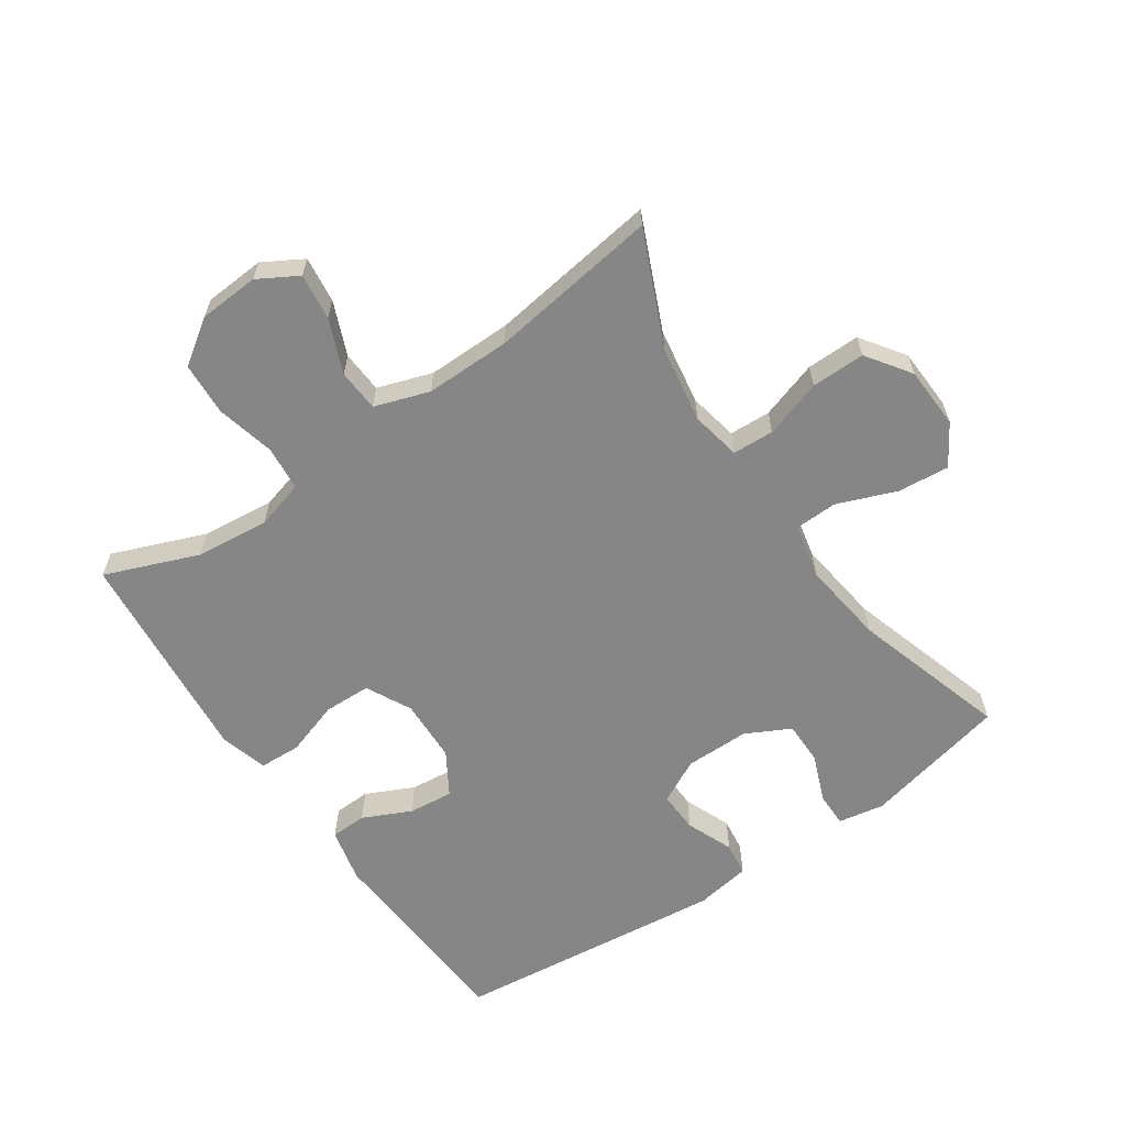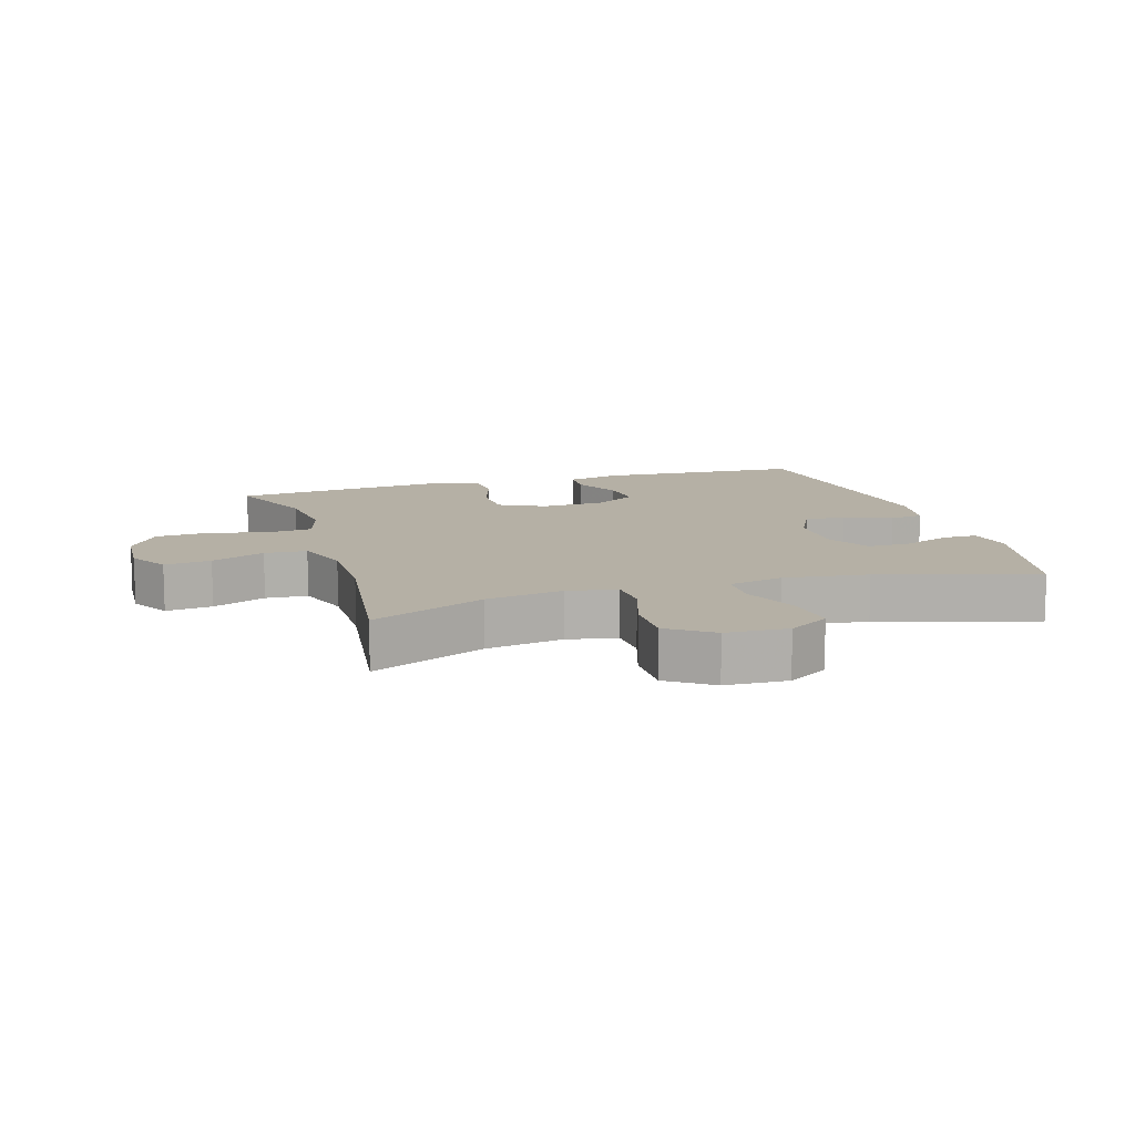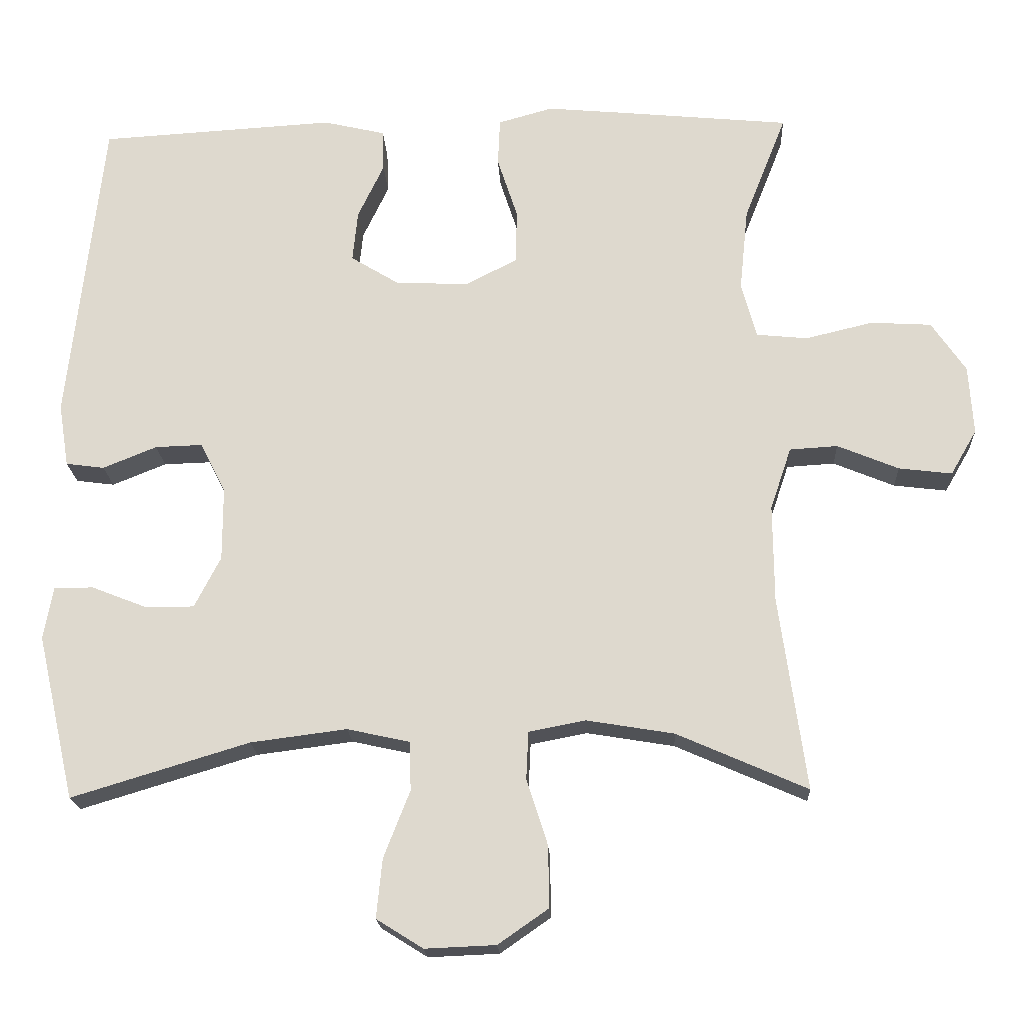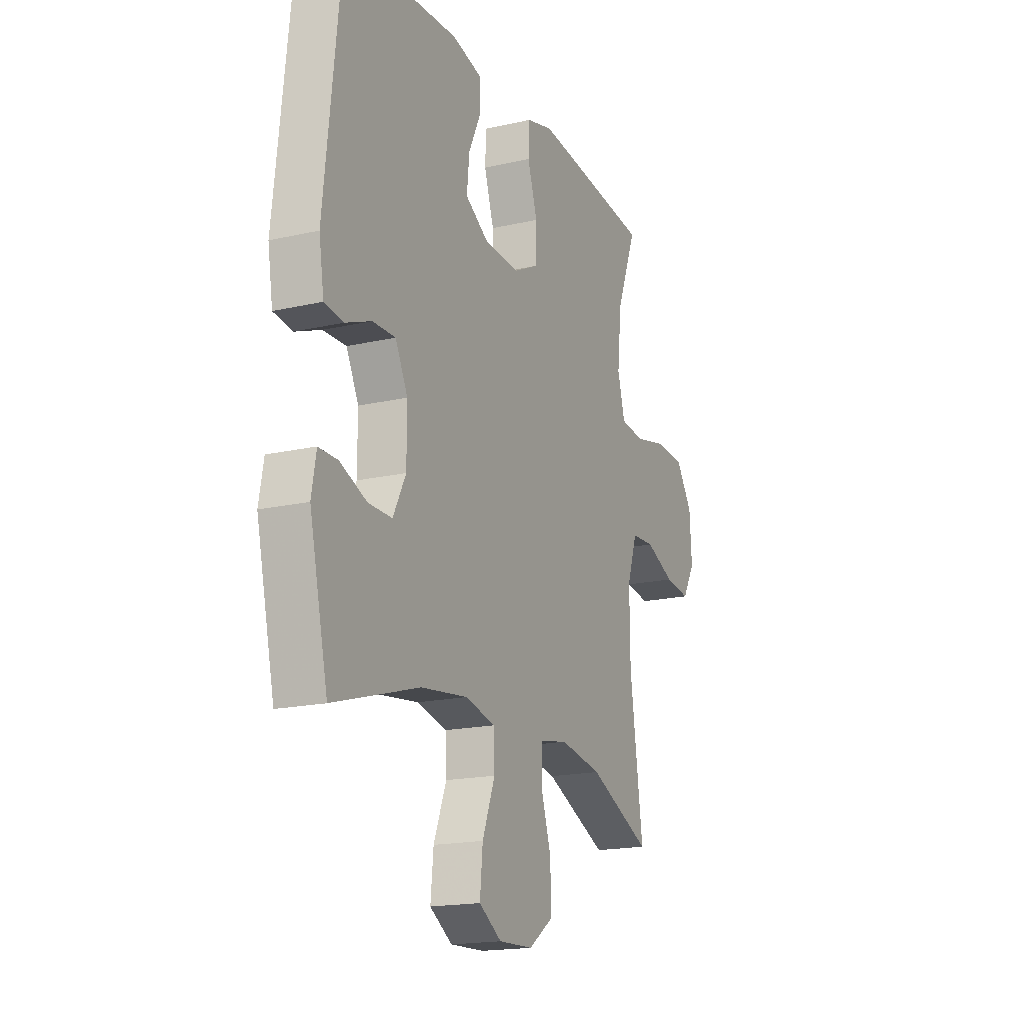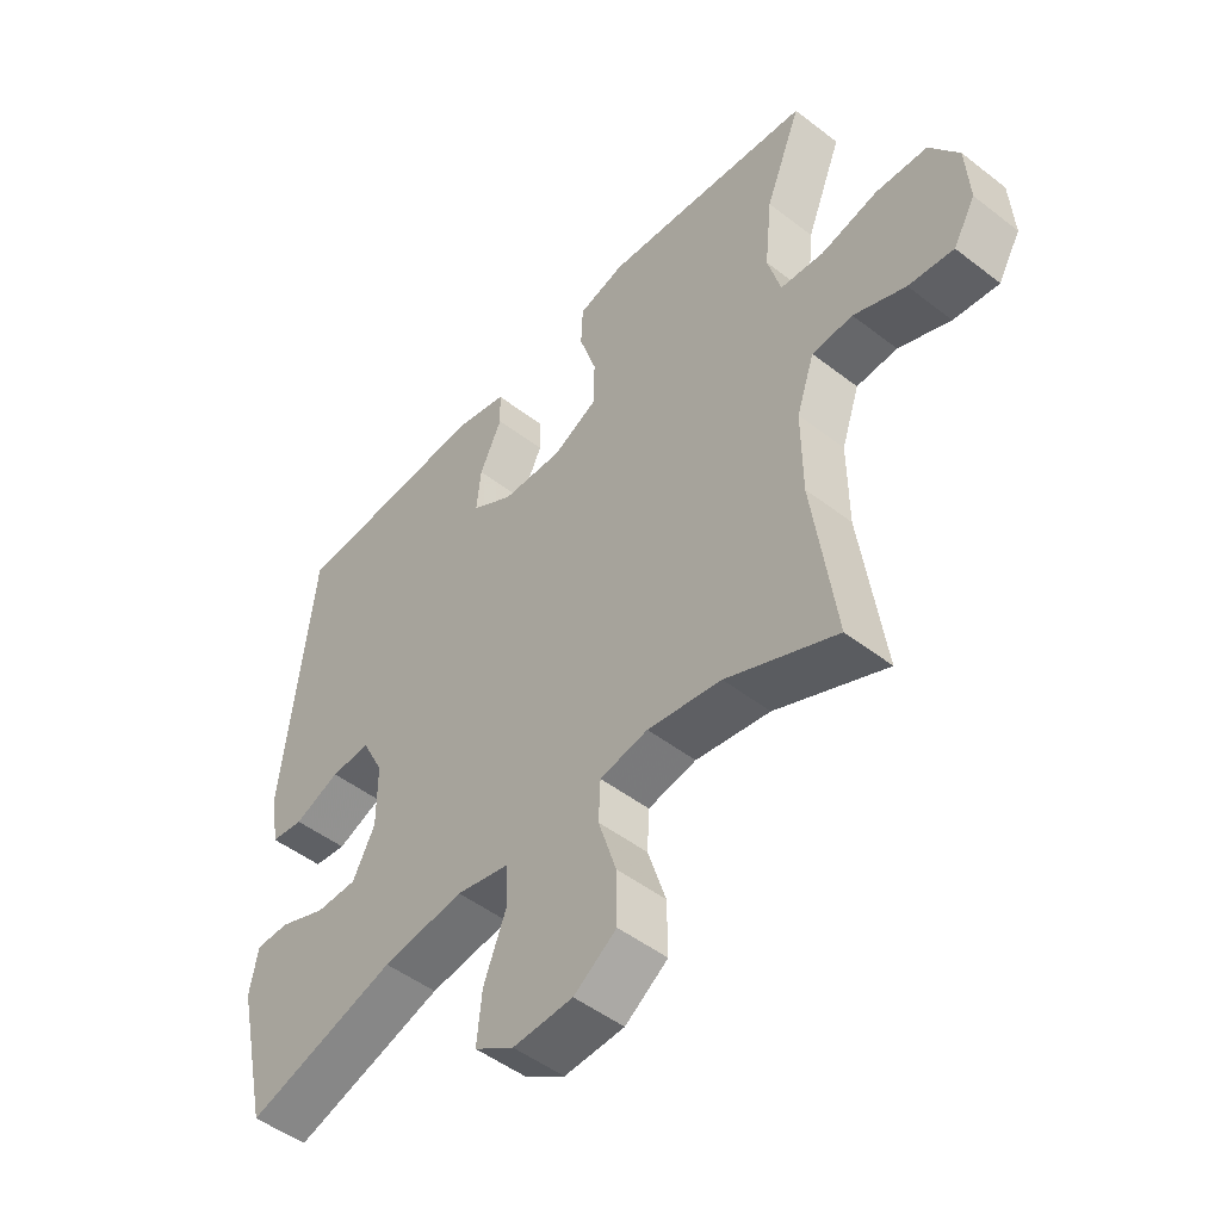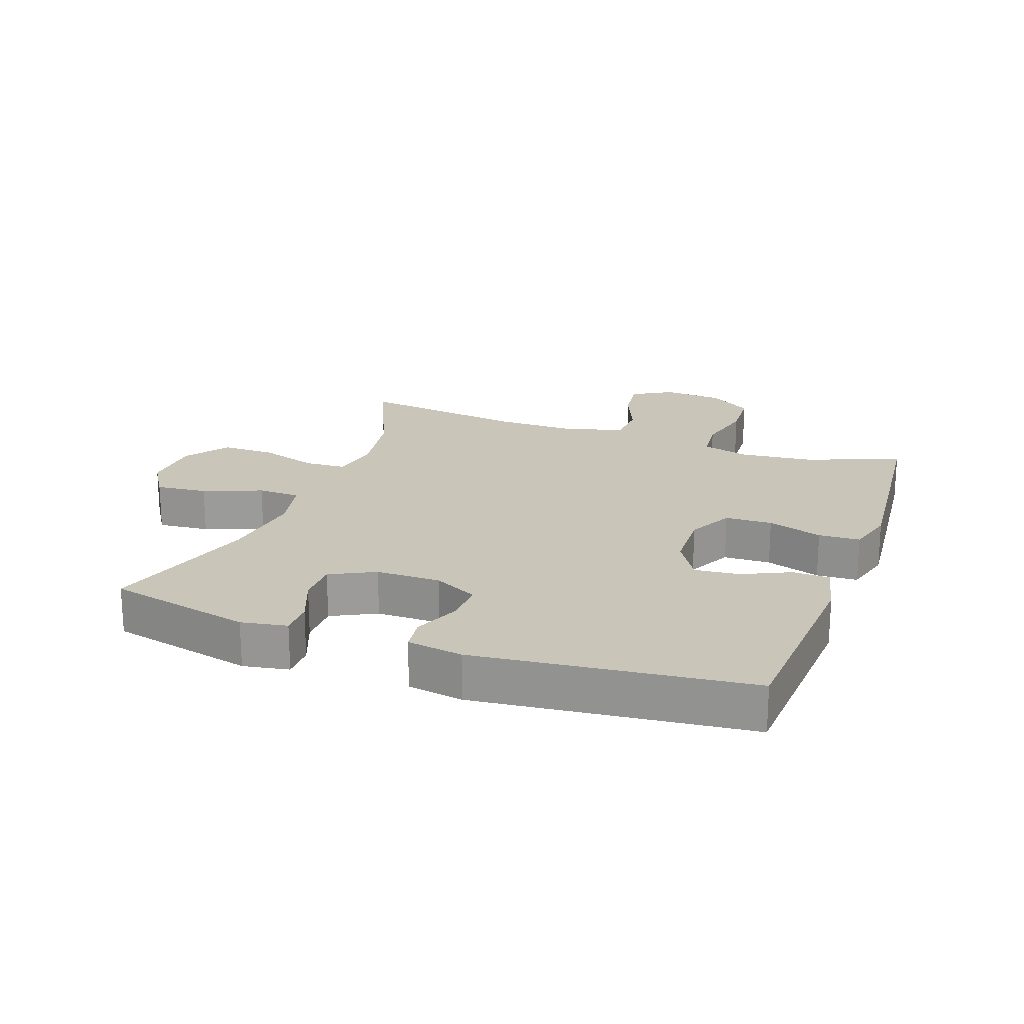
<metadata>
{"format":"obj","ext":"obj","renderer":"f3d","projection":"perspective","resolution":1024,"background":"white","views":[{"elev":-62.0,"azim":124.5,"up":"+Y"},{"elev":11.7,"azim":162.9,"up":"+Y"},{"elev":-19.4,"azim":2.9,"up":"+Z"},{"elev":-18.0,"azim":-66.0,"up":"+Z"},{"elev":-49.2,"azim":49.4,"up":"+Z"},{"elev":20.6,"azim":-70.1,"up":"+Y"}]}
</metadata>
<code>
v -0.5 0.07 0.5
v -0.176 0.07 0.519
v -0.091 0.07 0.499
v -0.089 0.07 0.442
v -0.125 0.07 0.366
v -0.132 0.07 0.296
v -0.065 0.07 0.255
v 0.035 0.07 0.251
v 0.106 0.07 0.287
v 0.108 0.07 0.361
v 0.08 0.07 0.447
v 0.083 0.07 0.512
v 0.158 0.07 0.533
v 0.276 0.07 0.522
v 0.5 0.07 0.5
v 0.442 0.07 0.353
v 0.43 0.07 0.238
v 0.451 0.07 0.162
v 0.521 0.07 0.155
v 0.614 0.07 0.177
v 0.697 0.07 0.172
v 0.744 0.07 0.103
v 0.75 0.07 0.008
v 0.714 0.07 -0.054
v 0.641 0.07 -0.045
v 0.557 0.07 -0.01
v 0.491 0.07 -0.014
v 0.462 0.07 -0.1
v 0.463 0.07 -0.234
v 0.5 0.07 -0.5
v 0.321 0.07 -0.421
v 0.201 0.07 -0.401
v 0.123 0.07 -0.416
v 0.12 0.07 -0.481
v 0.149 0.07 -0.572
v 0.15 0.07 -0.656
v 0.081 0.07 -0.704
v -0.016 0.07 -0.708
v -0.08 0.07 -0.668
v -0.072 0.07 -0.587
v -0.036 0.07 -0.495
v -0.038 0.07 -0.428
v -0.124 0.07 -0.409
v -0.256 0.07 -0.426
v -0.5 0.07 -0.5
v -0.552 0.07 -0.273
v -0.539 0.07 -0.201
v -0.485 0.07 -0.201
v -0.409 0.07 -0.231
v -0.342 0.07 -0.231
v -0.306 0.07 -0.161
v -0.306 0.07 -0.06
v -0.341 0.07 0.009
v -0.406 0.07 0.007
v -0.48 0.07 -0.023
v -0.533 0.07 -0.016
v -0.547 0.07 0.071
v -0.5 0 0.5
v -0.176 0 0.519
v -0.091 0 0.499
v -0.089 0 0.442
v -0.125 0 0.366
v -0.132 0 0.296
v -0.065 0 0.255
v 0.035 0 0.251
v 0.106 0 0.287
v 0.108 0 0.361
v 0.08 0 0.447
v 0.083 0 0.512
v 0.158 0 0.533
v 0.276 0 0.522
v 0.5 0 0.5
v 0.442 0 0.353
v 0.43 0 0.238
v 0.451 0 0.162
v 0.521 0 0.155
v 0.614 0 0.177
v 0.697 0 0.172
v 0.744 0 0.103
v 0.75 0 0.008
v 0.714 0 -0.054
v 0.641 0 -0.045
v 0.557 0 -0.01
v 0.491 0 -0.014
v 0.462 0 -0.1
v 0.463 0 -0.234
v 0.5 0 -0.5
v 0.321 0 -0.421
v 0.201 0 -0.401
v 0.123 0 -0.416
v 0.12 0 -0.481
v 0.149 0 -0.572
v 0.15 0 -0.656
v 0.081 0 -0.704
v -0.016 0 -0.708
v -0.08 0 -0.668
v -0.072 0 -0.587
v -0.036 0 -0.495
v -0.038 0 -0.428
v -0.124 0 -0.409
v -0.256 0 -0.426
v -0.5 0 -0.5
v -0.552 0 -0.273
v -0.539 0 -0.201
v -0.485 0 -0.201
v -0.409 0 -0.231
v -0.342 0 -0.231
v -0.306 0 -0.161
v -0.306 0 -0.06
v -0.341 0 0.009
v -0.406 0 0.007
v -0.48 0 -0.023
v -0.533 0 -0.016
v -0.547 0 0.071
f 54 55 56 57
f 53 54 57 1
f 52 53 1 2
f 51 52 2 3
f 46 47 48 49
f 44 45 46 49
f 43 44 49 50
f 42 43 50 51
f 38 39 40 41
f 38 41 42
f 37 38 42
f 34 35 36 37
f 33 34 37 42
f 32 33 42 51
f 29 30 31
f 28 29 31 32
f 27 28 32 51
f 23 24 25 26
f 23 26 27
f 22 23 27
f 19 20 21 22
f 18 19 22 27
f 17 18 27 51
f 13 14 15 16
f 10 11 12 13
f 9 10 13 16
f 8 9 16 17
f 3 4 5
f 51 3 5
f 51 5 6
f 8 17 51
f 7 8 51
f 6 7 51
f 114 113 112 111
f 58 114 111 110
f 59 58 110 109
f 60 59 109 108
f 106 105 104 103
f 106 103 102 101
f 107 106 101 100
f 108 107 100 99
f 98 97 96 95
f 99 98 95
f 99 95 94
f 94 93 92 91
f 99 94 91 90
f 108 99 90 89
f 88 87 86
f 89 88 86 85
f 108 89 85 84
f 83 82 81 80
f 84 83 80
f 84 80 79
f 79 78 77 76
f 84 79 76 75
f 108 84 75 74
f 73 72 71 70
f 70 69 68 67
f 73 70 67 66
f 74 73 66 65
f 62 61 60
f 62 60 108
f 63 62 108
f 108 74 65
f 108 65 64
f 108 64 63
f 1 58 59 2
f 2 59 60 3
f 3 60 61 4
f 4 61 62 5
f 5 62 63 6
f 6 63 64 7
f 7 64 65 8
f 8 65 66 9
f 9 66 67 10
f 10 67 68 11
f 11 68 69 12
f 12 69 70 13
f 13 70 71 14
f 14 71 72 15
f 15 72 73 16
f 16 73 74 17
f 17 74 75 18
f 18 75 76 19
f 19 76 77 20
f 20 77 78 21
f 21 78 79 22
f 22 79 80 23
f 23 80 81 24
f 24 81 82 25
f 25 82 83 26
f 26 83 84 27
f 27 84 85 28
f 28 85 86 29
f 29 86 87 30
f 30 87 88 31
f 31 88 89 32
f 32 89 90 33
f 33 90 91 34
f 34 91 92 35
f 35 92 93 36
f 36 93 94 37
f 37 94 95 38
f 38 95 96 39
f 39 96 97 40
f 40 97 98 41
f 41 98 99 42
f 42 99 100 43
f 43 100 101 44
f 44 101 102 45
f 45 102 103 46
f 46 103 104 47
f 47 104 105 48
f 48 105 106 49
f 49 106 107 50
f 50 107 108 51
f 51 108 109 52
f 52 109 110 53
f 53 110 111 54
f 54 111 112 55
f 55 112 113 56
f 56 113 114 57
f 57 114 58 1

</code>
